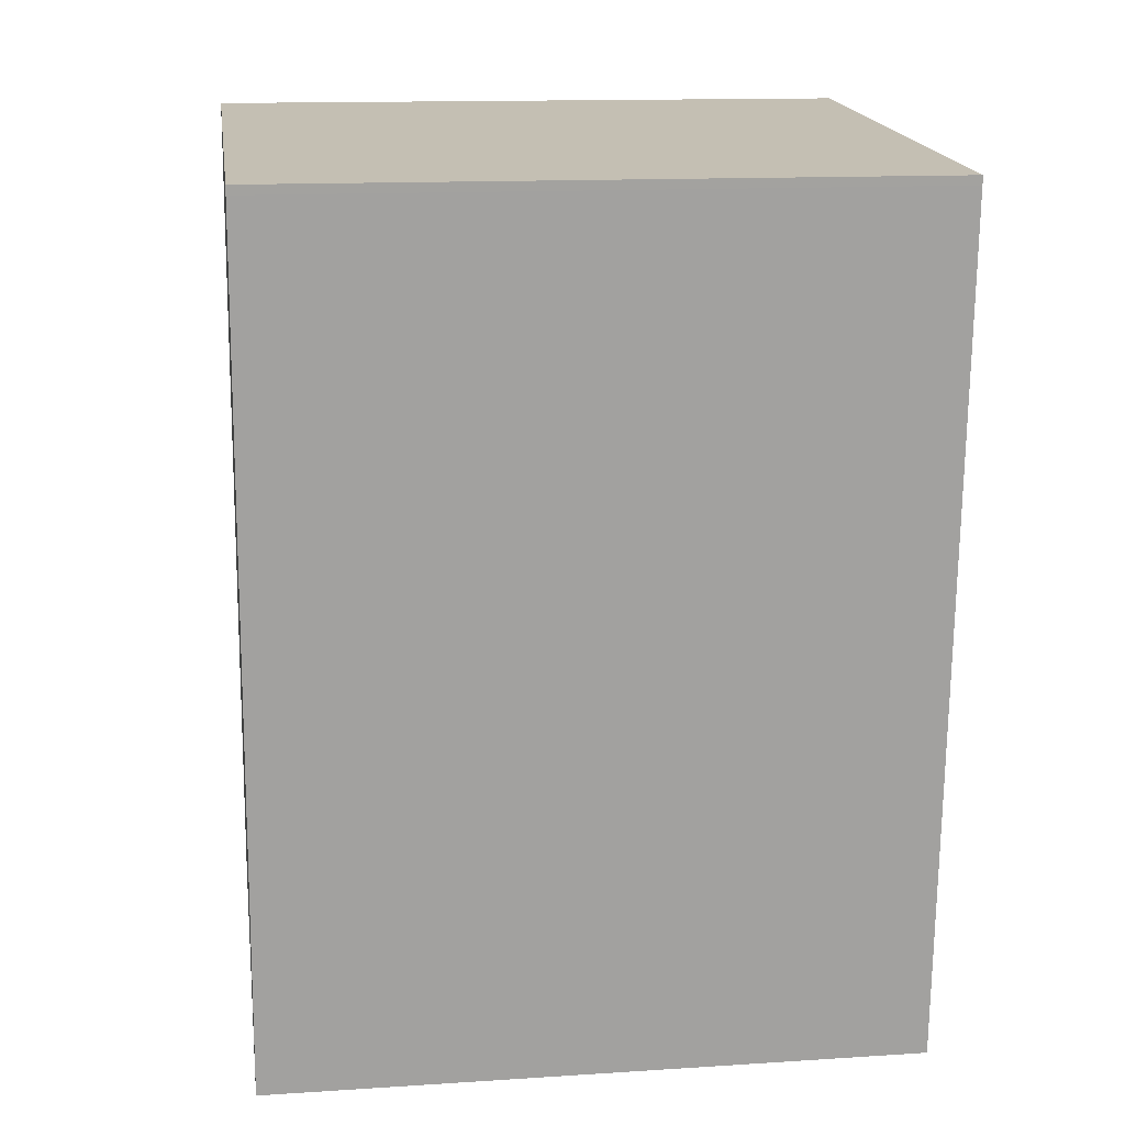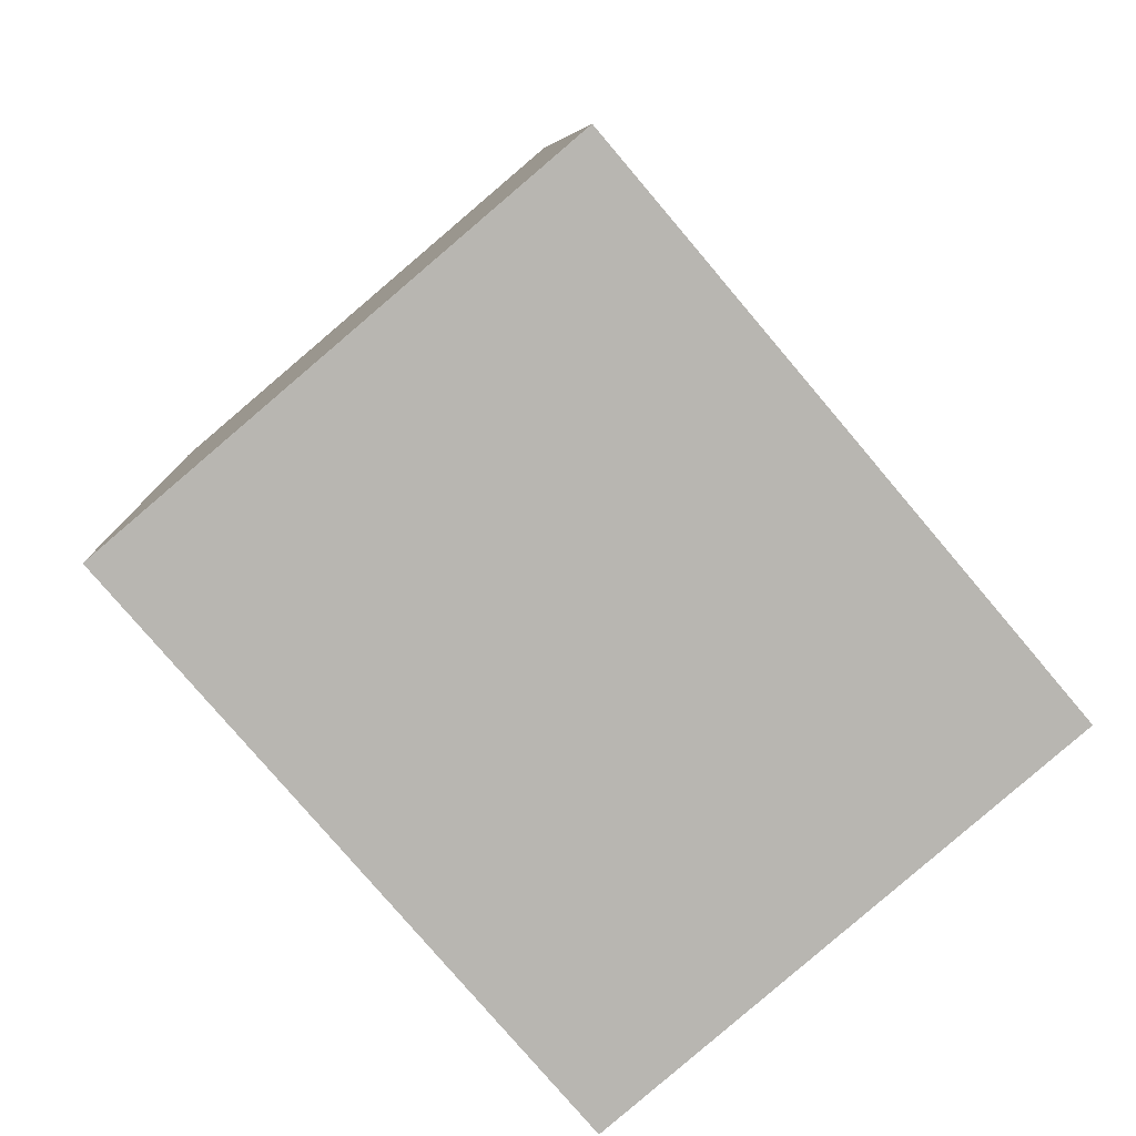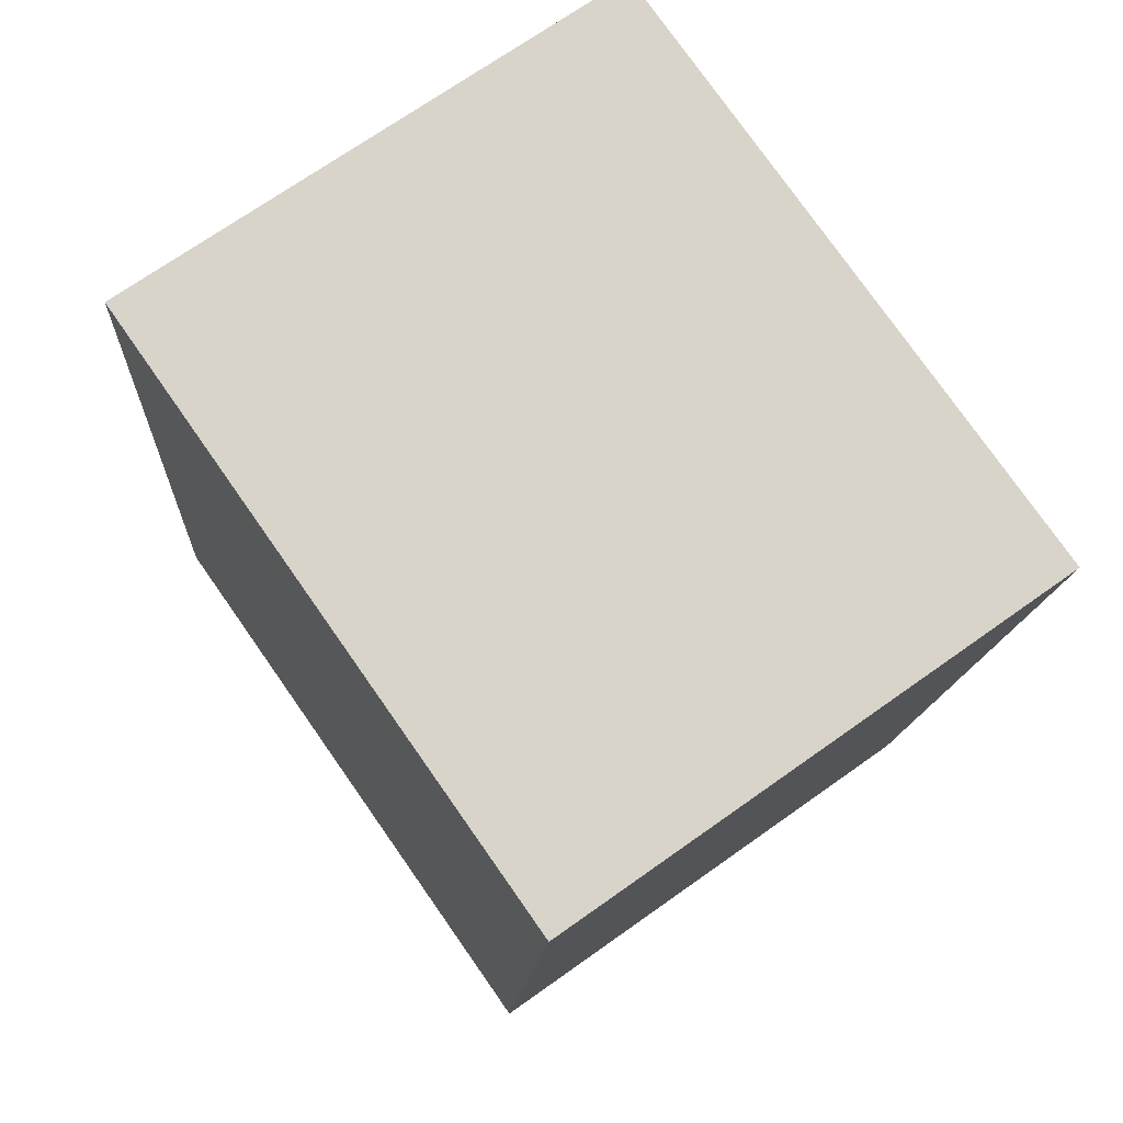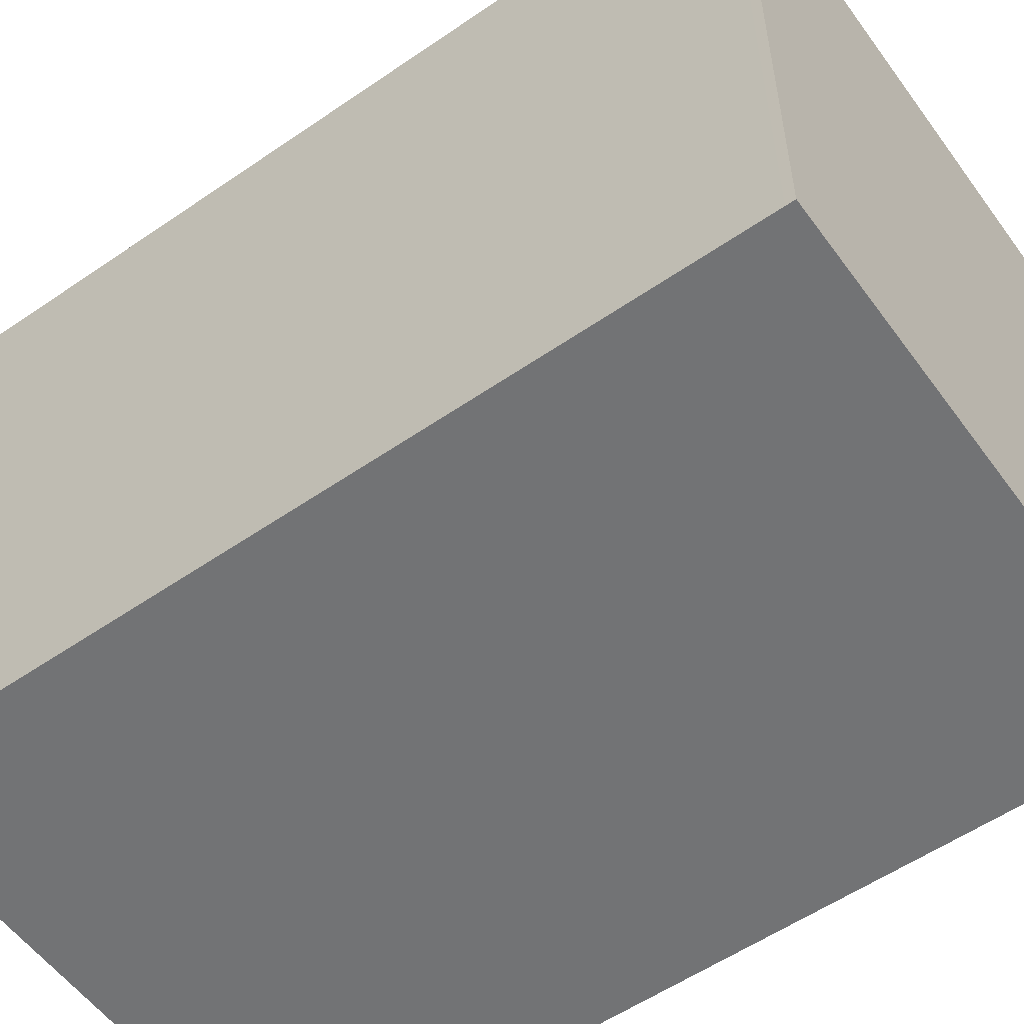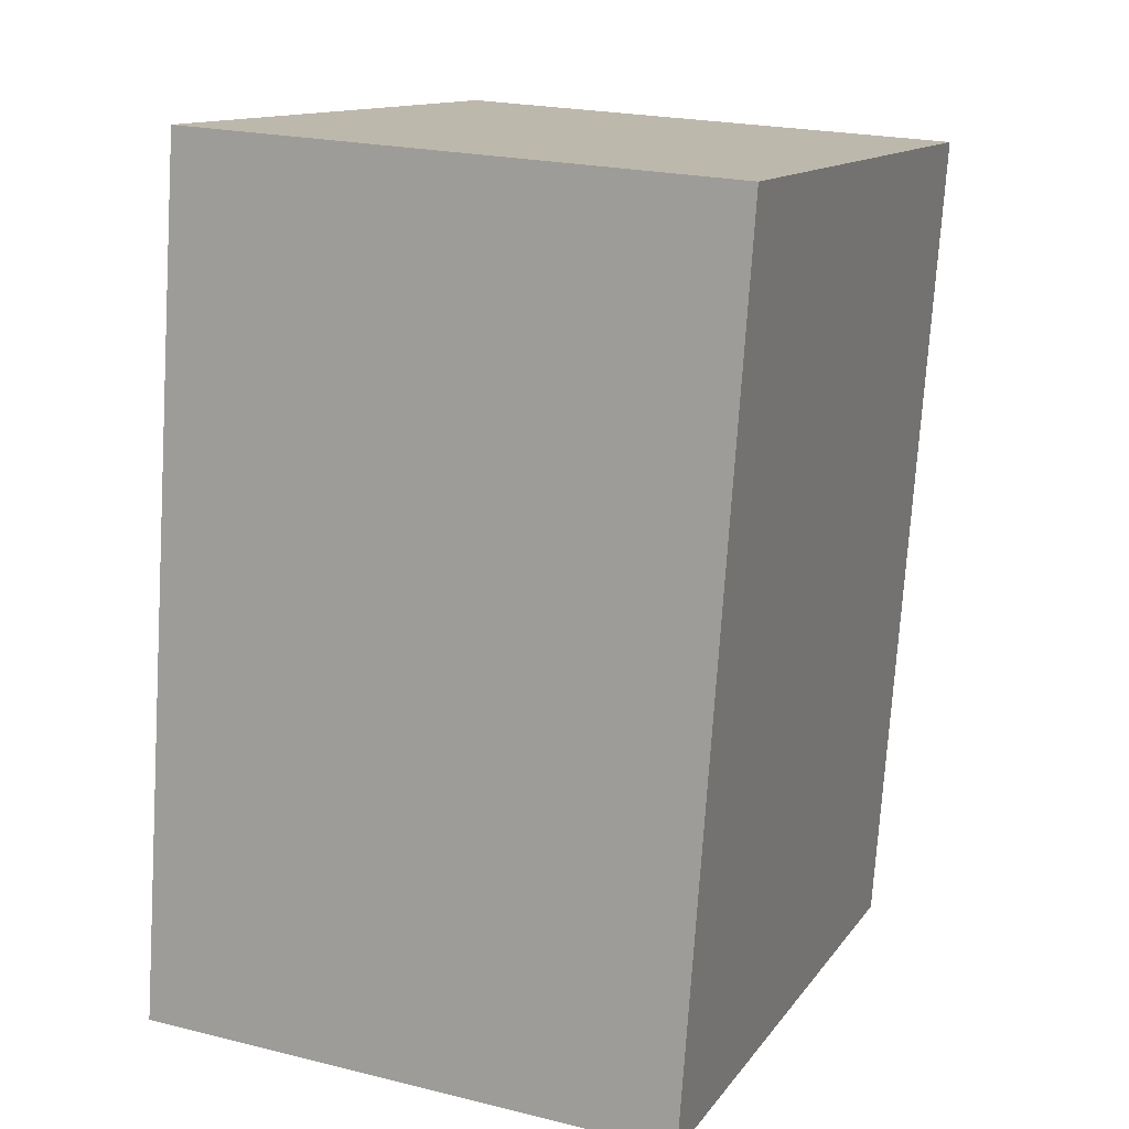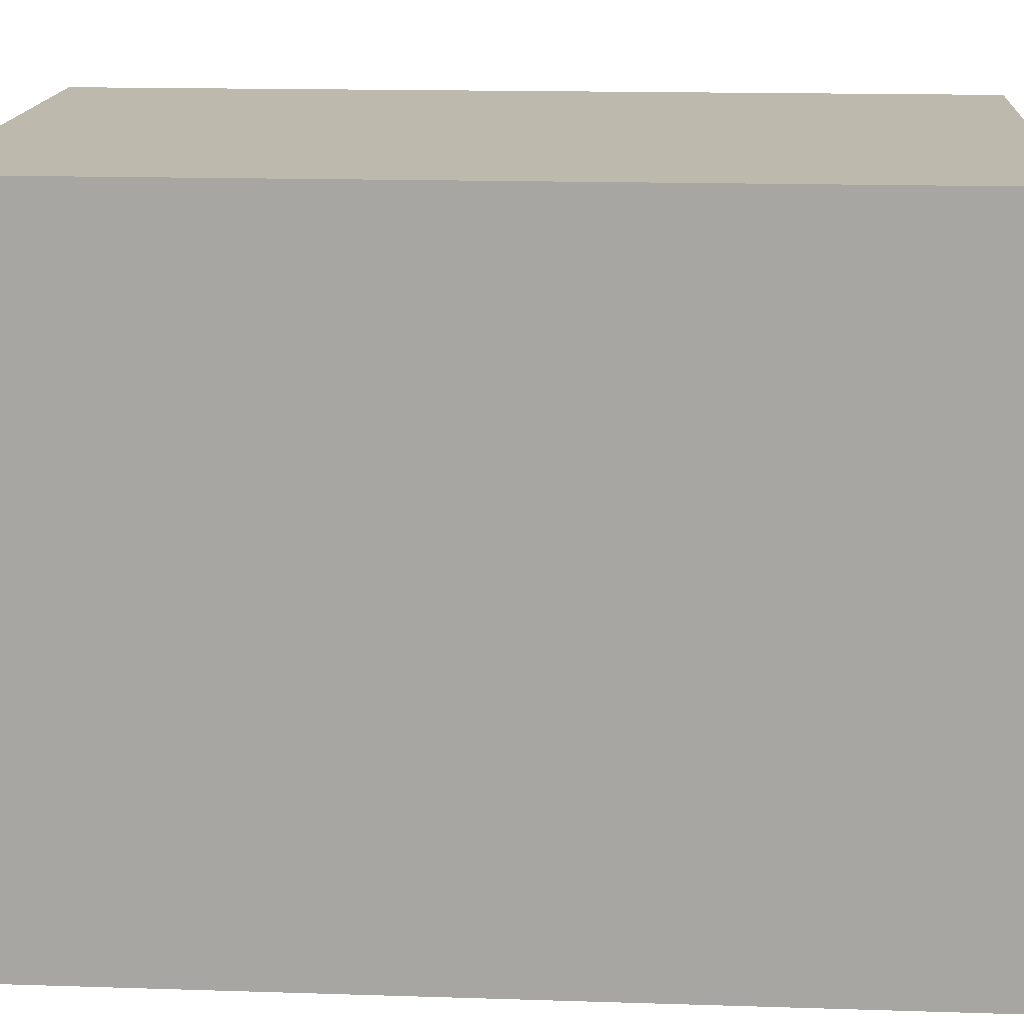
<metadata>
{"format":"obj","ext":"obj","renderer":"f3d","projection":"perspective","resolution":1024,"background":"white","views":[{"elev":14.1,"azim":-98.1,"up":"+Z"},{"elev":-78.8,"azim":40.3,"up":"+Z"},{"elev":77.9,"azim":144.9,"up":"+Z"},{"elev":-55.9,"azim":-58.2,"up":"+Y"},{"elev":12.9,"azim":-157.7,"up":"+Z"},{"elev":15.3,"azim":89.9,"up":"+Y"}]}
</metadata>
<code>
v  0.351 3.299 -4.331
v  2.749 3.299 0.181
v  3.055 3.299 -4.153
v  0.304 3.299 -4.334
v  0.003 3.299 -0.045
v  0 3.299 2.02e-16
v  0.304 2.654e-16 -4.334
v  0.003 2.755e-18 -0.045
v  0 0 0
v  2.749 -1.108e-17 0.181
v  3.055 2.543e-16 -4.153
v  0.351 2.652e-16 -4.331
g defaultobject
f 1 2 3
f 2 1 4
f 2 4 5
f 2 5 6
f 7 5 4
f 5 7 8
f 5 8 6
f 6 8 9
f 9 2 6
f 2 9 10
f 10 3 2
f 3 10 11
f 1 7 4
f 7 1 3
f 7 3 12
f 12 3 11
f 8 10 9
f 10 8 11
f 11 8 7
f 11 7 12

</code>
